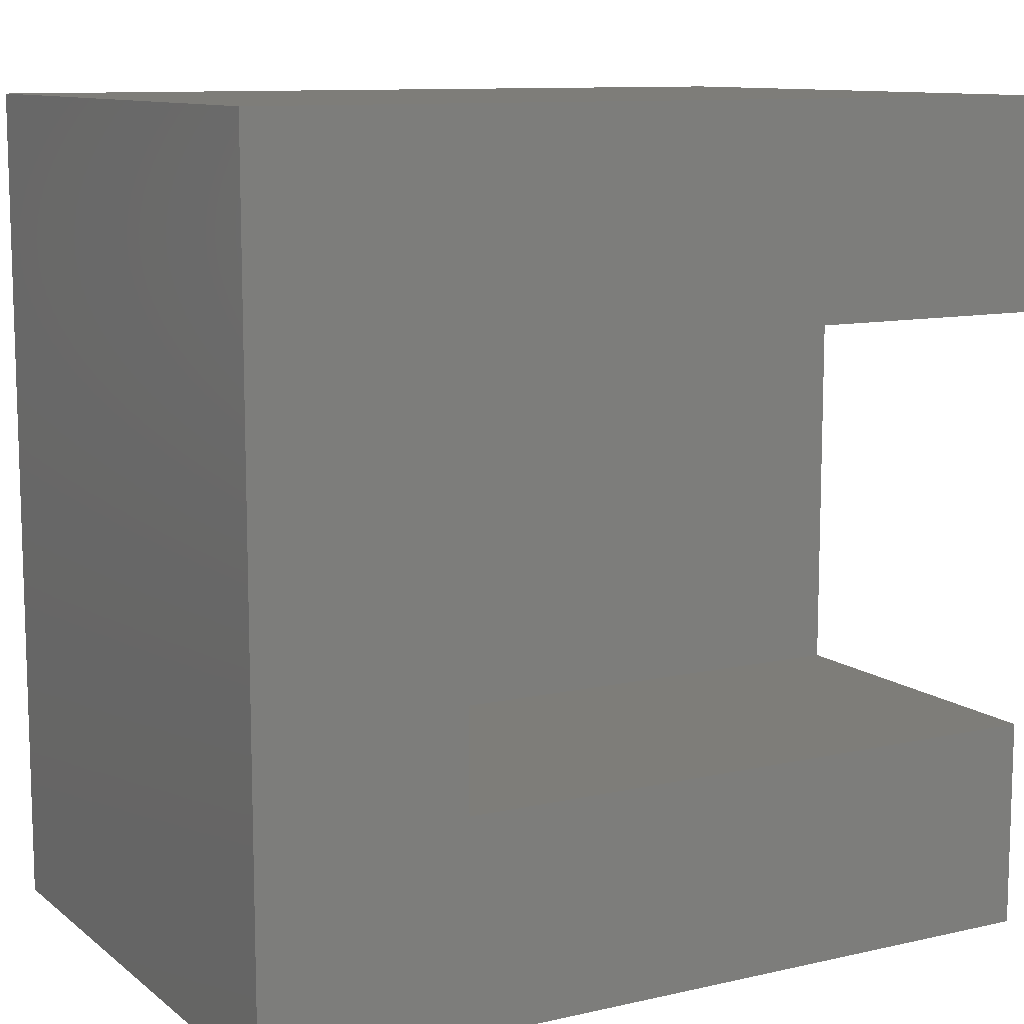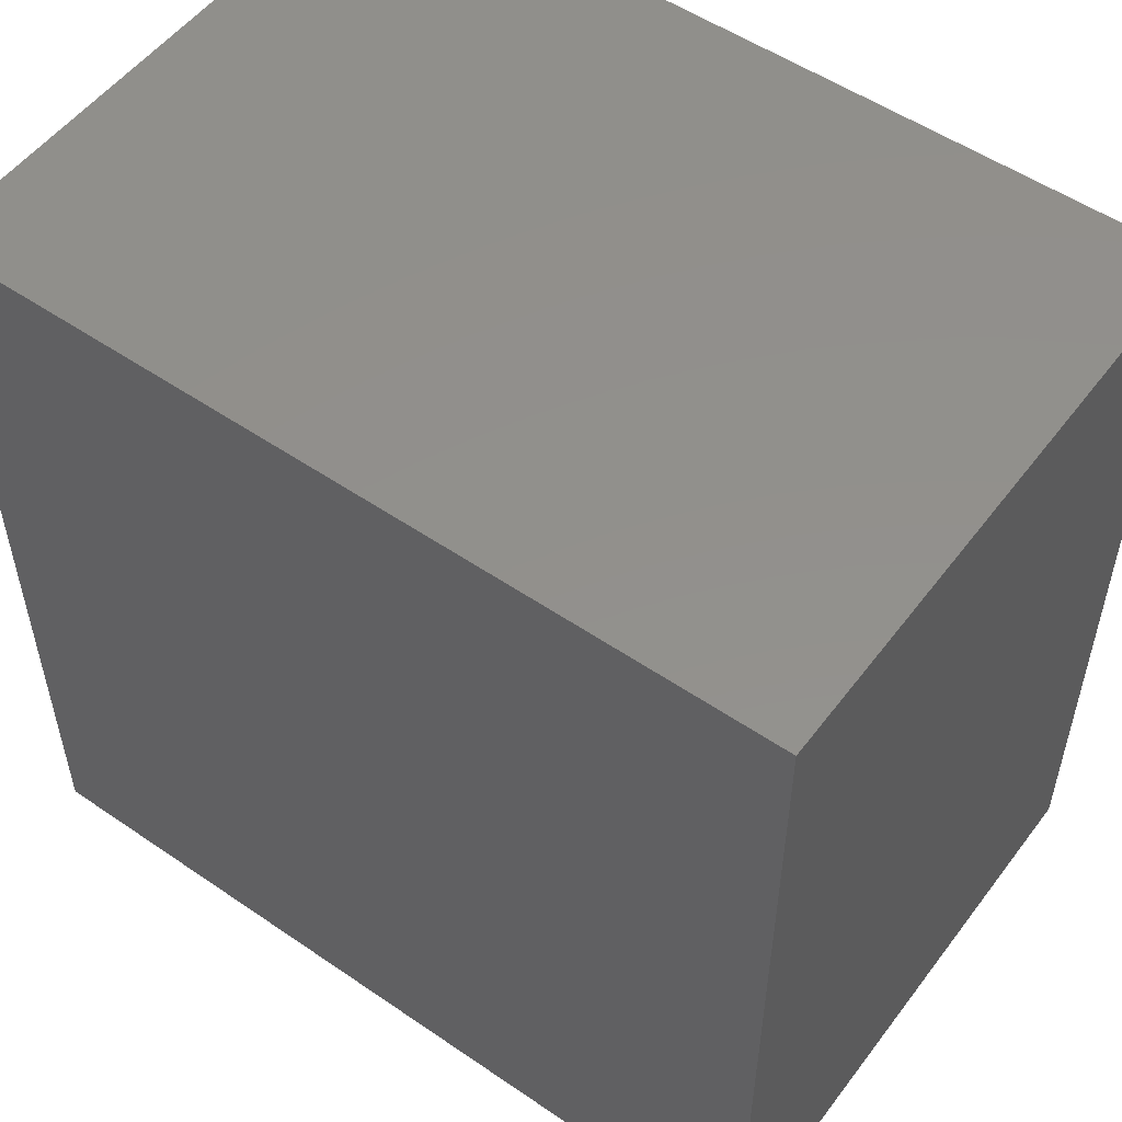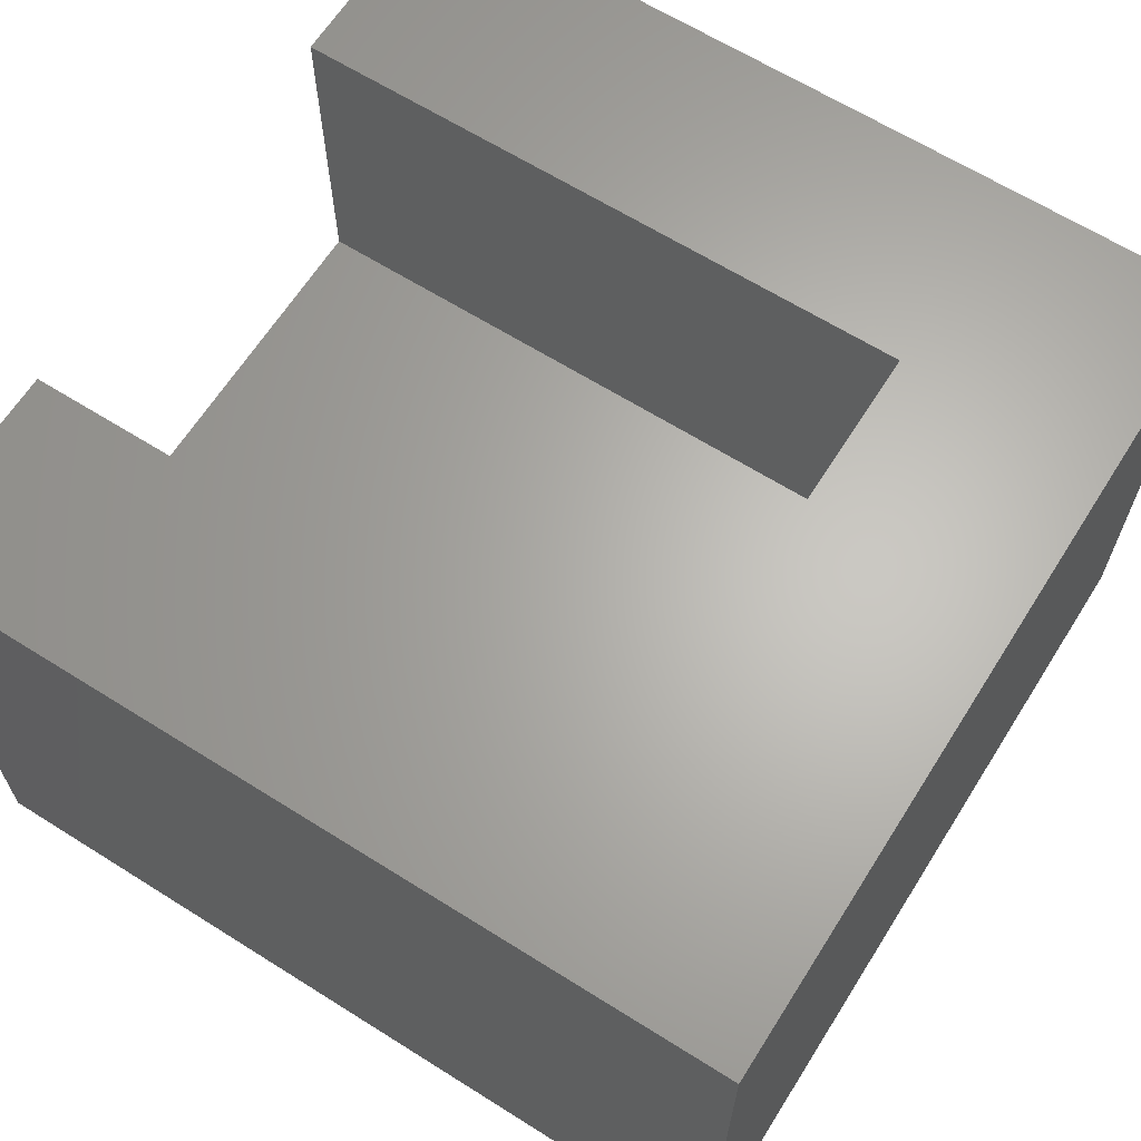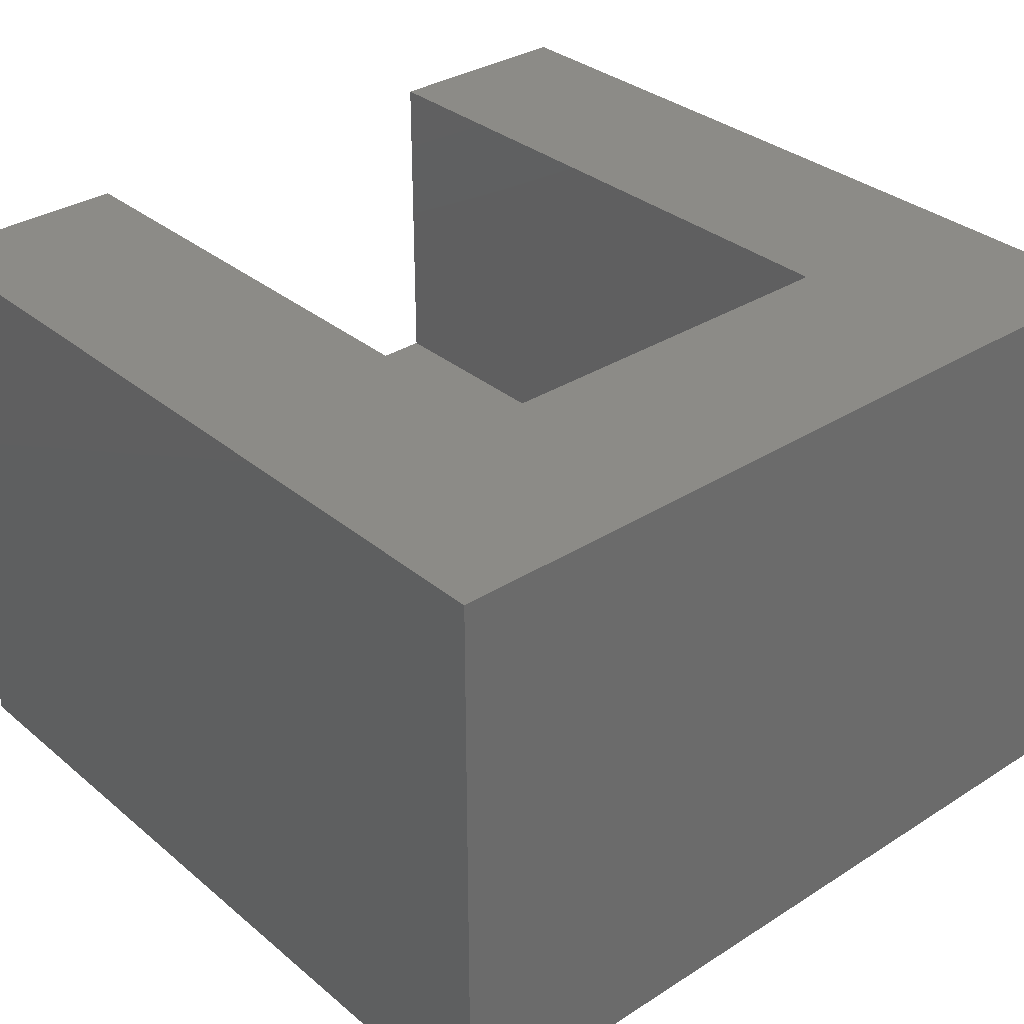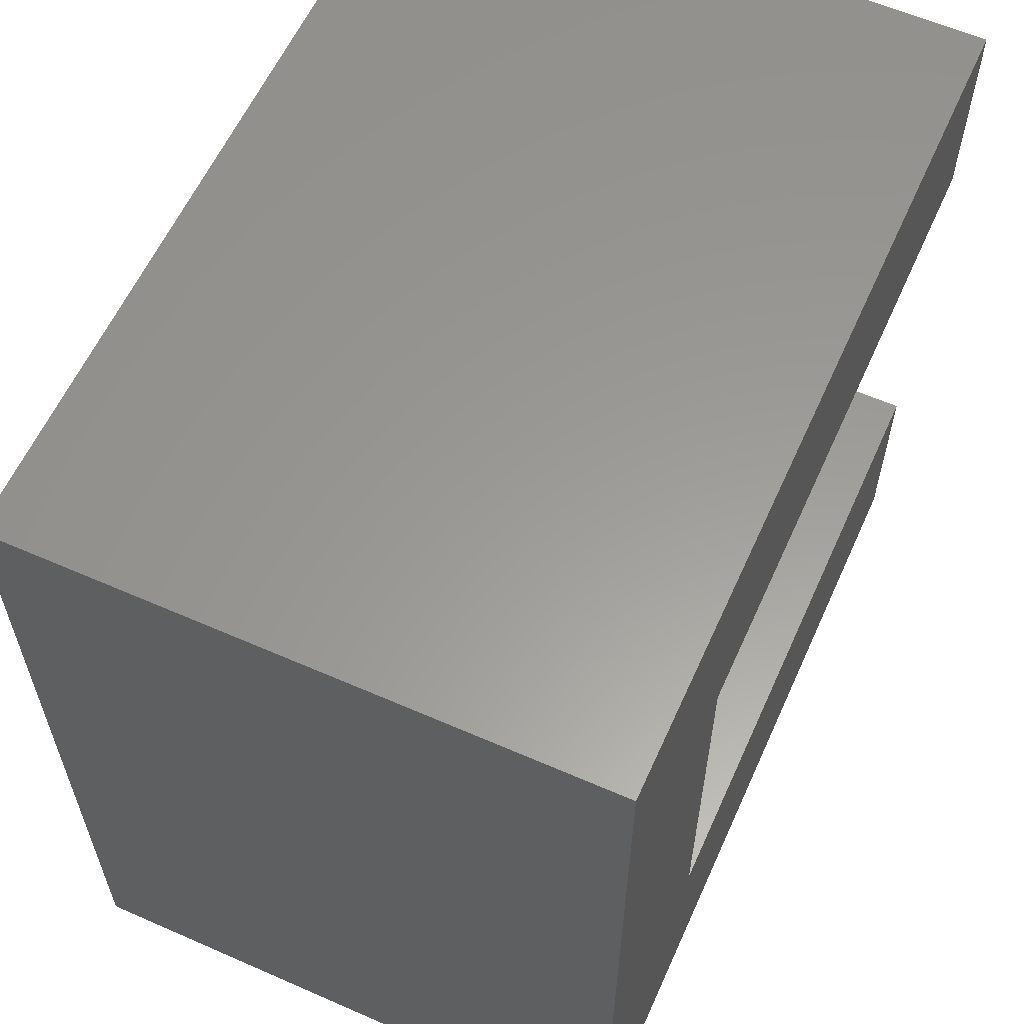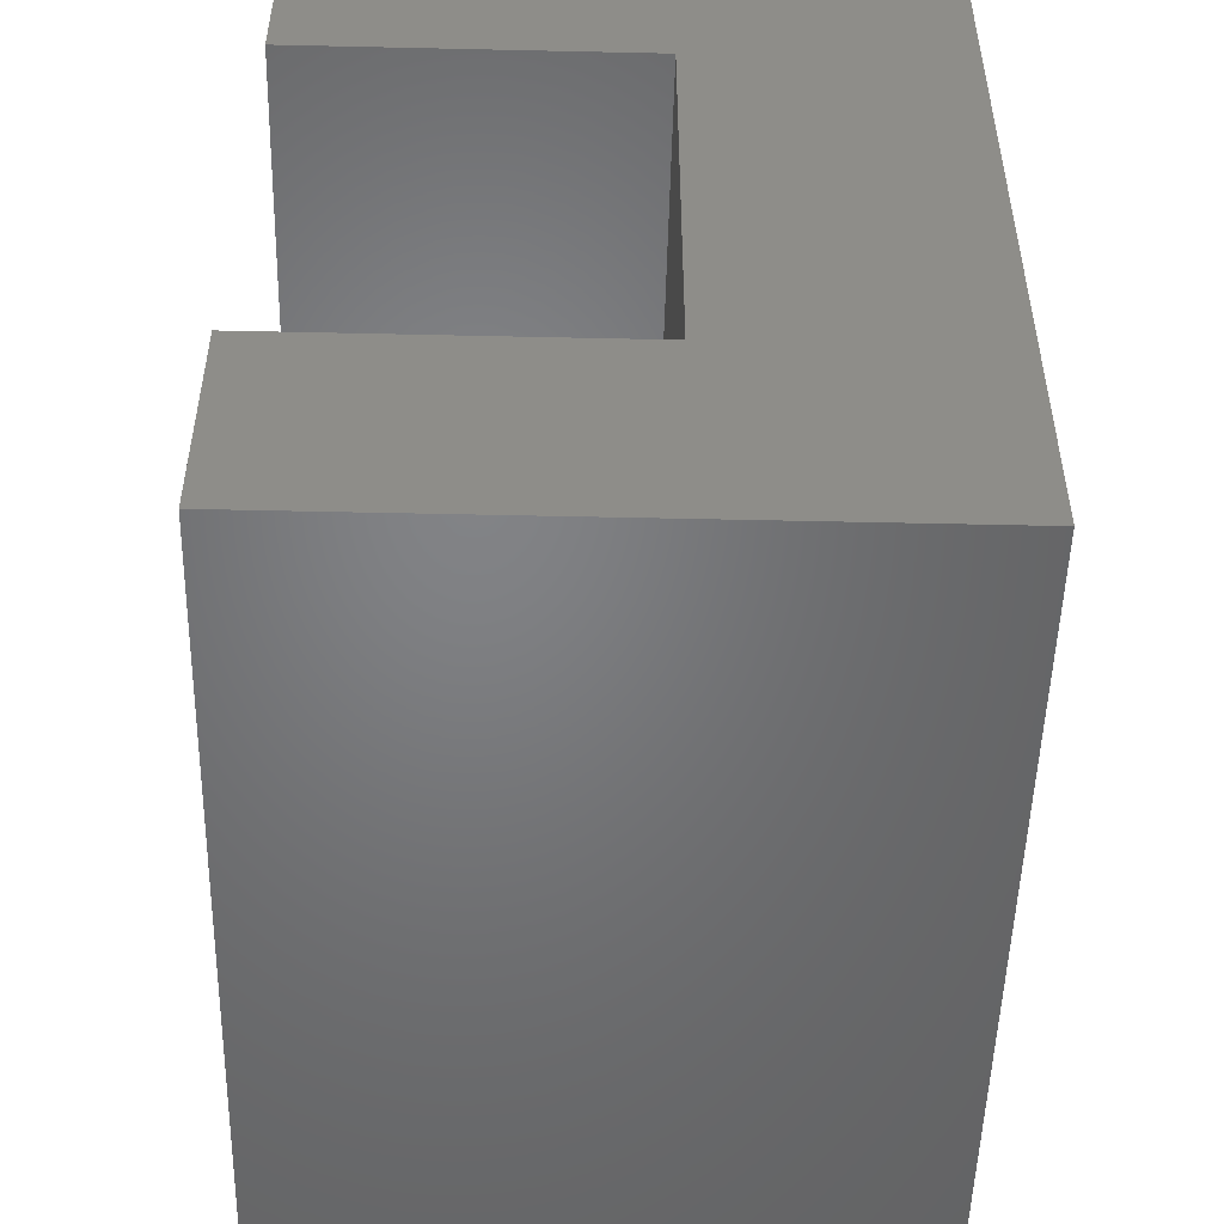
<metadata>
{"format":"stl","ext":"stl","renderer":"f3d","projection":"perspective","resolution":1024,"background":"white","views":[{"elev":10.6,"azim":-29.5,"up":"+Y"},{"elev":53.2,"azim":-143.8,"up":"+Y"},{"elev":64.7,"azim":-147.7,"up":"+Z"},{"elev":32.9,"azim":-131.3,"up":"+Z"},{"elev":59.8,"azim":-65.8,"up":"+Y"},{"elev":-51.0,"azim":88.6,"up":"+Y"}]}
</metadata>
<code>
# stl→obj: 16 verts, 28 faces
v 0 0 0
v 0 0 7
v 0 10 0
v 0 10 7
v 10 0 0
v 10 0 7
v 10 10 0
v 10 10 7
v 2.5 2.5 7
v 2.5 7.5 7
v 10 7.5 7
v 10 2.5 7
v 10 2.5 3
v 10 7.5 3
v 2.5 7.5 3
v 2.5 2.5 3
f 1 2 3
f 3 2 4
f 2 1 5
f 6 2 5
f 1 3 5
f 5 3 7
f 3 4 7
f 7 4 8
f 9 2 6
f 10 4 9
f 4 2 9
f 10 11 4
f 8 4 11
f 12 9 6
f 13 5 7
f 13 12 6
f 8 11 7
f 11 14 7
f 6 5 13
f 14 13 7
f 10 15 14
f 11 10 14
f 9 16 15
f 10 9 15
f 16 9 13
f 13 9 12
f 15 16 13
f 14 15 13

</code>
